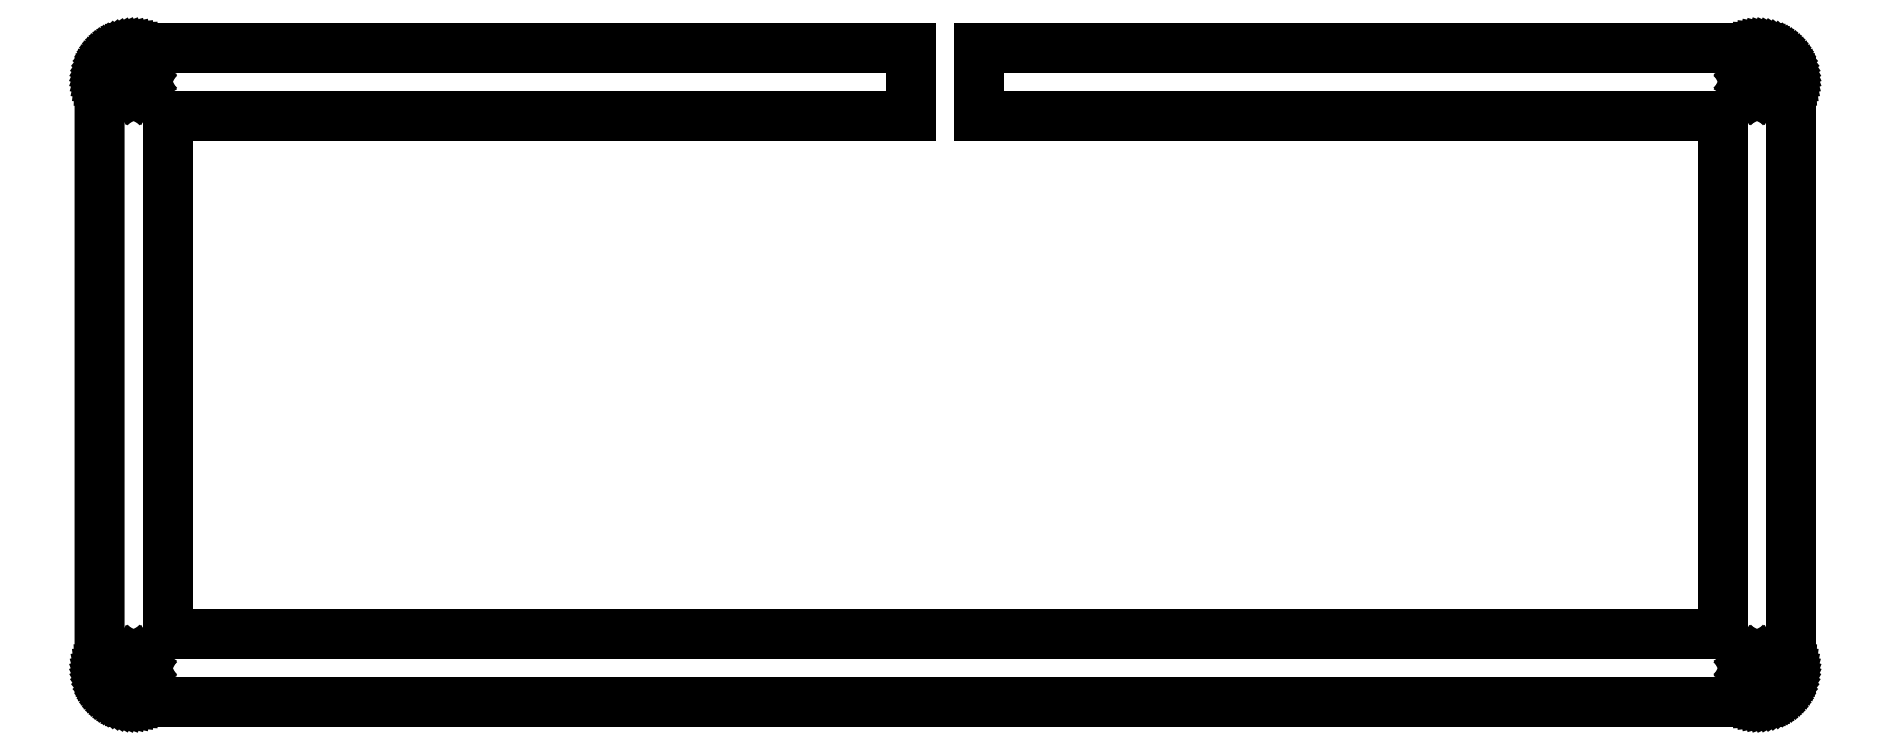
<metadata>
{"format":"dxf","ext":"dxf","renderer":"ezdxf+matplotlib","layout":"modelspace","background":"white","min_lineweight":24,"dpi":150}
</metadata>
<code>
0
SECTION
2
ENTITIES
0
LINE
8
0
10
119.4
20
96.28
30
0
11
119.4
21
86.28
31
0
0
LINE
8
0
10
119.4
20
86.28
30
0
11
10.09
21
86.28
31
0
0
LINE
8
0
10
10.09
20
86.28
30
0
11
10.09
21
10.08
31
0
0
LINE
8
0
10
10.09
20
10.08
30
0
11
238.7
21
10.08
31
0
0
LINE
8
0
10
238.7
20
10.08
30
0
11
238.7
21
86.28
31
0
0
LINE
8
0
10
238.7
20
86.28
30
0
11
129.4
21
86.28
31
0
0
LINE
8
0
10
129.4
20
86.28
30
0
11
129.4
21
96.28
31
0
0
LINE
8
0
10
129.4
20
96.28
30
0
11
243.7
21
96.28
31
0
0
LINE
8
0
10
243.7
20
96.28
30
0
11
244.1
21
96.26
31
0
0
LINE
8
0
10
244.1
20
96.26
30
0
11
244.5
21
96.22
31
0
0
LINE
8
0
10
244.5
20
96.22
30
0
11
244.9
21
96.14
31
0
0
LINE
8
0
10
244.9
20
96.14
30
0
11
245.2
21
96.04
31
0
0
LINE
8
0
10
245.2
20
96.04
30
0
11
245.6
21
95.9
31
0
0
LINE
8
0
10
245.6
20
95.9
30
0
11
246
21
95.74
31
0
0
LINE
8
0
10
246
20
95.74
30
0
11
246.3
21
95.54
31
0
0
LINE
8
0
10
246.3
20
95.54
30
0
11
246.6
21
95.33
31
0
0
LINE
8
0
10
246.6
20
95.33
30
0
11
246.9
21
95.08
31
0
0
LINE
8
0
10
246.9
20
95.08
30
0
11
247.2
21
94.82
31
0
0
LINE
8
0
10
247.2
20
94.82
30
0
11
247.5
21
94.53
31
0
0
LINE
8
0
10
247.5
20
94.53
30
0
11
247.7
21
94.22
31
0
0
LINE
8
0
10
247.7
20
94.22
30
0
11
248
21
93.89
31
0
0
LINE
8
0
10
248
20
93.89
30
0
11
248.2
21
93.55
31
0
0
LINE
8
0
10
248.2
20
93.55
30
0
11
248.3
21
93.19
31
0
0
LINE
8
0
10
248.3
20
93.19
30
0
11
248.5
21
92.83
31
0
0
LINE
8
0
10
248.5
20
92.83
30
0
11
248.6
21
92.45
31
0
0
LINE
8
0
10
248.6
20
92.45
30
0
11
248.6
21
92.06
31
0
0
LINE
8
0
10
248.6
20
92.06
30
0
11
248.7
21
91.67
31
0
0
LINE
8
0
10
248.7
20
91.67
30
0
11
248.7
21
91.28
31
0
0
LINE
8
0
10
248.7
20
91.28
30
0
11
248.7
21
5.078
31
0
0
LINE
8
0
10
248.7
20
5.078
30
0
11
248.7
21
4.687
31
0
0
LINE
8
0
10
248.7
20
4.687
30
0
11
248.6
21
4.297
31
0
0
LINE
8
0
10
248.6
20
4.297
30
0
11
248.6
21
3.912
31
0
0
LINE
8
0
10
248.6
20
3.912
30
0
11
248.5
21
3.533
31
0
0
LINE
8
0
10
248.5
20
3.533
30
0
11
248.3
21
3.165
31
0
0
LINE
8
0
10
248.3
20
3.165
30
0
11
248.2
21
2.81
31
0
0
LINE
8
0
10
248.2
20
2.81
30
0
11
248
21
2.467
31
0
0
LINE
8
0
10
248
20
2.467
30
0
11
247.7
21
2.14
31
0
0
LINE
8
0
10
247.7
20
2.14
30
0
11
247.5
21
1.831
31
0
0
LINE
8
0
10
247.5
20
1.831
30
0
11
247.2
21
1.543
31
0
0
LINE
8
0
10
247.2
20
1.543
30
0
11
246.9
21
1.276
31
0
0
LINE
8
0
10
246.9
20
1.276
30
0
11
246.6
21
1.034
31
0
0
LINE
8
0
10
246.6
20
1.034
30
0
11
246.3
21
0.8158
31
0
0
LINE
8
0
10
246.3
20
0.8158
30
0
11
246
21
0.6243
31
0
0
LINE
8
0
10
246
20
0.6243
30
0
11
245.6
21
0.4603
31
0
0
LINE
8
0
10
245.6
20
0.4603
30
0
11
245.2
21
0.3238
31
0
0
LINE
8
0
10
245.2
20
0.3238
30
0
11
244.9
21
0.2177
31
0
0
LINE
8
0
10
244.9
20
0.2177
30
0
11
244.5
21
0.1406
31
0
0
LINE
8
0
10
244.5
20
0.1406
30
0
11
244.1
21
0.09508
31
0
0
LINE
8
0
10
244.1
20
0.09508
30
0
11
243.7
21
0.07855
31
0
0
LINE
8
0
10
243.7
20
0.07855
30
0
11
5.095
21
0.07855
31
0
0
LINE
8
0
10
5.095
20
0.07855
30
0
11
4.702
21
0.09508
31
0
0
LINE
8
0
10
4.702
20
0.09508
30
0
11
4.312
21
0.1406
31
0
0
LINE
8
0
10
4.312
20
0.1406
30
0
11
3.927
21
0.2177
31
0
0
LINE
8
0
10
3.927
20
0.2177
30
0
11
3.548
21
0.3238
31
0
0
LINE
8
0
10
3.548
20
0.3238
30
0
11
3.181
21
0.4603
31
0
0
LINE
8
0
10
3.181
20
0.4603
30
0
11
2.825
21
0.6243
31
0
0
LINE
8
0
10
2.825
20
0.6243
30
0
11
2.482
21
0.8158
31
0
0
LINE
8
0
10
2.482
20
0.8158
30
0
11
2.155
21
1.034
31
0
0
LINE
8
0
10
2.155
20
1.034
30
0
11
1.847
21
1.276
31
0
0
LINE
8
0
10
1.847
20
1.276
30
0
11
1.559
21
1.543
31
0
0
LINE
8
0
10
1.559
20
1.543
30
0
11
1.291
21
1.831
31
0
0
LINE
8
0
10
1.291
20
1.831
30
0
11
1.049
21
2.14
31
0
0
LINE
8
0
10
1.049
20
2.14
30
0
11
0.831
21
2.467
31
0
0
LINE
8
0
10
0.831
20
2.467
30
0
11
0.6394
21
2.81
31
0
0
LINE
8
0
10
0.6394
20
2.81
30
0
11
0.4754
21
3.165
31
0
0
LINE
8
0
10
0.4754
20
3.165
30
0
11
0.339
21
3.533
31
0
0
LINE
8
0
10
0.339
20
3.533
30
0
11
0.2329
21
3.912
31
0
0
LINE
8
0
10
0.2329
20
3.912
30
0
11
0.1557
21
4.297
31
0
0
LINE
8
0
10
0.1557
20
4.297
30
0
11
0.1102
21
4.687
31
0
0
LINE
8
0
10
0.1102
20
4.687
30
0
11
0.09371
21
5.079
31
0
0
LINE
8
0
10
0.09371
20
5.079
30
0
11
0.09508
21
91.28
31
0
0
LINE
8
0
10
0.09508
20
91.28
30
0
11
0.1102
21
91.67
31
0
0
LINE
8
0
10
0.1102
20
91.67
30
0
11
0.1557
21
92.06
31
0
0
LINE
8
0
10
0.1557
20
92.06
30
0
11
0.2329
21
92.45
31
0
0
LINE
8
0
10
0.2329
20
92.45
30
0
11
0.339
21
92.83
31
0
0
LINE
8
0
10
0.339
20
92.83
30
0
11
0.4754
21
93.19
31
0
0
LINE
8
0
10
0.4754
20
93.19
30
0
11
0.6394
21
93.55
31
0
0
LINE
8
0
10
0.6394
20
93.55
30
0
11
0.831
21
93.89
31
0
0
LINE
8
0
10
0.831
20
93.89
30
0
11
1.049
21
94.22
31
0
0
LINE
8
0
10
1.049
20
94.22
30
0
11
1.291
21
94.53
31
0
0
LINE
8
0
10
1.291
20
94.53
30
0
11
1.559
21
94.82
31
0
0
LINE
8
0
10
1.559
20
94.82
30
0
11
1.847
21
95.08
31
0
0
LINE
8
0
10
1.847
20
95.08
30
0
11
2.155
21
95.33
31
0
0
LINE
8
0
10
2.155
20
95.33
30
0
11
2.482
21
95.54
31
0
0
LINE
8
0
10
2.482
20
95.54
30
0
11
2.825
21
95.74
31
0
0
LINE
8
0
10
2.825
20
95.74
30
0
11
3.181
21
95.9
31
0
0
LINE
8
0
10
3.181
20
95.9
30
0
11
3.548
21
96.04
31
0
0
LINE
8
0
10
3.548
20
96.04
30
0
11
3.927
21
96.14
31
0
0
LINE
8
0
10
3.927
20
96.14
30
0
11
4.312
21
96.22
31
0
0
LINE
8
0
10
4.312
20
96.22
30
0
11
4.702
21
96.26
31
0
0
LINE
8
0
10
4.702
20
96.26
30
0
11
5.095
21
96.28
31
0
0
LINE
8
0
10
5.095
20
96.28
30
0
11
119.4
21
96.28
31
0
0
LINE
8
0
10
243.2
20
6.506
30
0
11
242.8
21
6.292
31
0
0
LINE
8
0
10
242.8
20
6.292
30
0
11
242.5
21
5.961
31
0
0
LINE
8
0
10
242.5
20
5.961
30
0
11
242.3
21
5.542
31
0
0
LINE
8
0
10
242.3
20
5.542
30
0
11
242.2
21
5.078
31
0
0
LINE
8
0
10
242.2
20
5.078
30
0
11
242.3
21
4.615
31
0
0
LINE
8
0
10
242.3
20
4.615
30
0
11
242.5
21
4.197
31
0
0
LINE
8
0
10
242.5
20
4.197
30
0
11
242.8
21
3.865
31
0
0
LINE
8
0
10
242.8
20
3.865
30
0
11
243.2
21
3.653
31
0
0
LINE
8
0
10
243.2
20
3.653
30
0
11
243.7
21
3.579
31
0
0
LINE
8
0
10
243.7
20
3.579
30
0
11
244.2
21
3.653
31
0
0
LINE
8
0
10
244.2
20
3.653
30
0
11
244.6
21
3.865
31
0
0
LINE
8
0
10
244.6
20
3.865
30
0
11
244.9
21
4.197
31
0
0
LINE
8
0
10
244.9
20
4.197
30
0
11
245.1
21
4.615
31
0
0
LINE
8
0
10
245.1
20
4.615
30
0
11
245.2
21
5.078
31
0
0
LINE
8
0
10
245.2
20
5.078
30
0
11
245.1
21
5.542
31
0
0
LINE
8
0
10
245.1
20
5.542
30
0
11
244.9
21
5.961
31
0
0
LINE
8
0
10
244.9
20
5.961
30
0
11
244.6
21
6.292
31
0
0
LINE
8
0
10
244.6
20
6.292
30
0
11
244.2
21
6.506
31
0
0
LINE
8
0
10
244.2
20
6.506
30
0
11
243.7
21
6.579
31
0
0
LINE
8
0
10
243.7
20
6.579
30
0
11
243.2
21
6.506
31
0
0
LINE
8
0
10
4.63
20
6.506
30
0
11
4.213
21
6.292
31
0
0
LINE
8
0
10
4.213
20
6.292
30
0
11
3.881
21
5.961
31
0
0
LINE
8
0
10
3.881
20
5.961
30
0
11
3.668
21
5.542
31
0
0
LINE
8
0
10
3.668
20
5.542
30
0
11
3.595
21
5.078
31
0
0
LINE
8
0
10
3.595
20
5.078
30
0
11
3.668
21
4.615
31
0
0
LINE
8
0
10
3.668
20
4.615
30
0
11
3.881
21
4.197
31
0
0
LINE
8
0
10
3.881
20
4.197
30
0
11
4.213
21
3.865
31
0
0
LINE
8
0
10
4.213
20
3.865
30
0
11
4.63
21
3.653
31
0
0
LINE
8
0
10
4.63
20
3.653
30
0
11
5.095
21
3.579
31
0
0
LINE
8
0
10
5.095
20
3.579
30
0
11
5.558
21
3.653
31
0
0
LINE
8
0
10
5.558
20
3.653
30
0
11
5.975
21
3.865
31
0
0
LINE
8
0
10
5.975
20
3.865
30
0
11
6.307
21
4.197
31
0
0
LINE
8
0
10
6.307
20
4.197
30
0
11
6.521
21
4.615
31
0
0
LINE
8
0
10
6.521
20
4.615
30
0
11
6.595
21
5.078
31
0
0
LINE
8
0
10
6.595
20
5.078
30
0
11
6.521
21
5.542
31
0
0
LINE
8
0
10
6.521
20
5.542
30
0
11
6.307
21
5.961
31
0
0
LINE
8
0
10
6.307
20
5.961
30
0
11
5.975
21
6.292
31
0
0
LINE
8
0
10
5.975
20
6.292
30
0
11
5.558
21
6.506
31
0
0
LINE
8
0
10
5.558
20
6.506
30
0
11
5.095
21
6.579
31
0
0
LINE
8
0
10
5.095
20
6.579
30
0
11
4.63
21
6.506
31
0
0
LINE
8
0
10
243.2
20
92.71
30
0
11
242.8
21
92.49
31
0
0
LINE
8
0
10
242.8
20
92.49
30
0
11
242.5
21
92.16
31
0
0
LINE
8
0
10
242.5
20
92.16
30
0
11
242.3
21
91.74
31
0
0
LINE
8
0
10
242.3
20
91.74
30
0
11
242.2
21
91.28
31
0
0
LINE
8
0
10
242.2
20
91.28
30
0
11
242.3
21
90.82
31
0
0
LINE
8
0
10
242.3
20
90.82
30
0
11
242.5
21
90.4
31
0
0
LINE
8
0
10
242.5
20
90.4
30
0
11
242.8
21
90.07
31
0
0
LINE
8
0
10
242.8
20
90.07
30
0
11
243.2
21
89.85
31
0
0
LINE
8
0
10
243.2
20
89.85
30
0
11
243.7
21
89.78
31
0
0
LINE
8
0
10
243.7
20
89.78
30
0
11
244.2
21
89.85
31
0
0
LINE
8
0
10
244.2
20
89.85
30
0
11
244.6
21
90.07
31
0
0
LINE
8
0
10
244.6
20
90.07
30
0
11
244.9
21
90.4
31
0
0
LINE
8
0
10
244.9
20
90.4
30
0
11
245.1
21
90.82
31
0
0
LINE
8
0
10
245.1
20
90.82
30
0
11
245.2
21
91.28
31
0
0
LINE
8
0
10
245.2
20
91.28
30
0
11
245.1
21
91.74
31
0
0
LINE
8
0
10
245.1
20
91.74
30
0
11
244.9
21
92.16
31
0
0
LINE
8
0
10
244.9
20
92.16
30
0
11
244.6
21
92.49
31
0
0
LINE
8
0
10
244.6
20
92.49
30
0
11
244.2
21
92.71
31
0
0
LINE
8
0
10
244.2
20
92.71
30
0
11
243.7
21
92.78
31
0
0
LINE
8
0
10
243.7
20
92.78
30
0
11
243.2
21
92.71
31
0
0
LINE
8
0
10
4.63
20
92.71
30
0
11
4.213
21
92.49
31
0
0
LINE
8
0
10
4.213
20
92.49
30
0
11
3.881
21
92.16
31
0
0
LINE
8
0
10
3.881
20
92.16
30
0
11
3.668
21
91.74
31
0
0
LINE
8
0
10
3.668
20
91.74
30
0
11
3.595
21
91.28
31
0
0
LINE
8
0
10
3.595
20
91.28
30
0
11
3.668
21
90.82
31
0
0
LINE
8
0
10
3.668
20
90.82
30
0
11
3.881
21
90.4
31
0
0
LINE
8
0
10
3.881
20
90.4
30
0
11
4.213
21
90.07
31
0
0
LINE
8
0
10
4.213
20
90.07
30
0
11
4.63
21
89.85
31
0
0
LINE
8
0
10
4.63
20
89.85
30
0
11
5.095
21
89.78
31
0
0
LINE
8
0
10
5.095
20
89.78
30
0
11
5.558
21
89.85
31
0
0
LINE
8
0
10
5.558
20
89.85
30
0
11
5.975
21
90.07
31
0
0
LINE
8
0
10
5.975
20
90.07
30
0
11
6.307
21
90.4
31
0
0
LINE
8
0
10
6.307
20
90.4
30
0
11
6.521
21
90.82
31
0
0
LINE
8
0
10
6.521
20
90.82
30
0
11
6.595
21
91.28
31
0
0
LINE
8
0
10
6.595
20
91.28
30
0
11
6.521
21
91.74
31
0
0
LINE
8
0
10
6.521
20
91.74
30
0
11
6.307
21
92.16
31
0
0
LINE
8
0
10
6.307
20
92.16
30
0
11
5.975
21
92.49
31
0
0
LINE
8
0
10
5.975
20
92.49
30
0
11
5.558
21
92.71
31
0
0
LINE
8
0
10
5.558
20
92.71
30
0
11
5.095
21
92.78
31
0
0
LINE
8
0
10
5.095
20
92.78
30
0
11
4.63
21
92.71
31
0
0
ENDSEC
0
EOF

</code>
